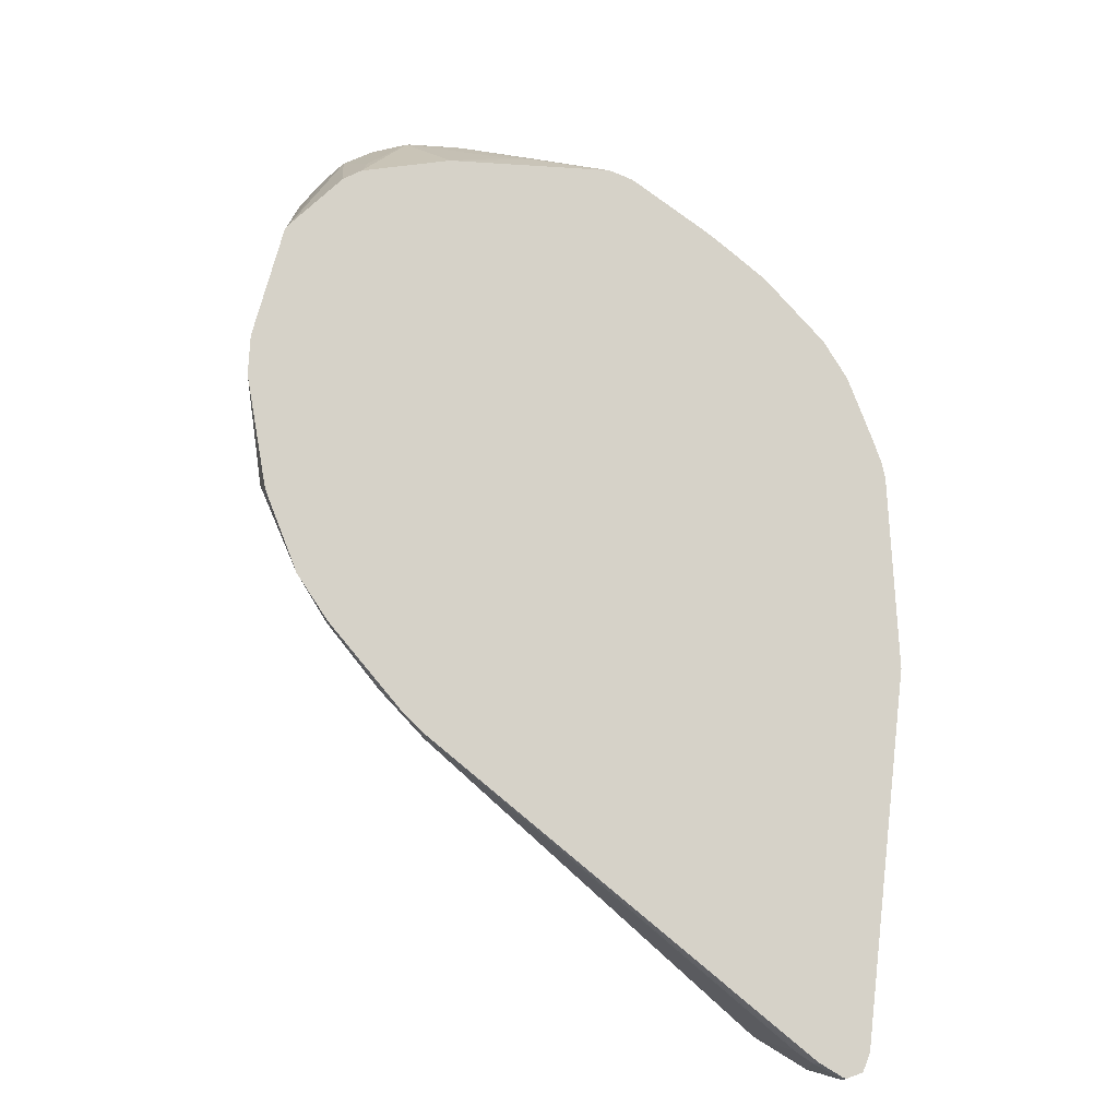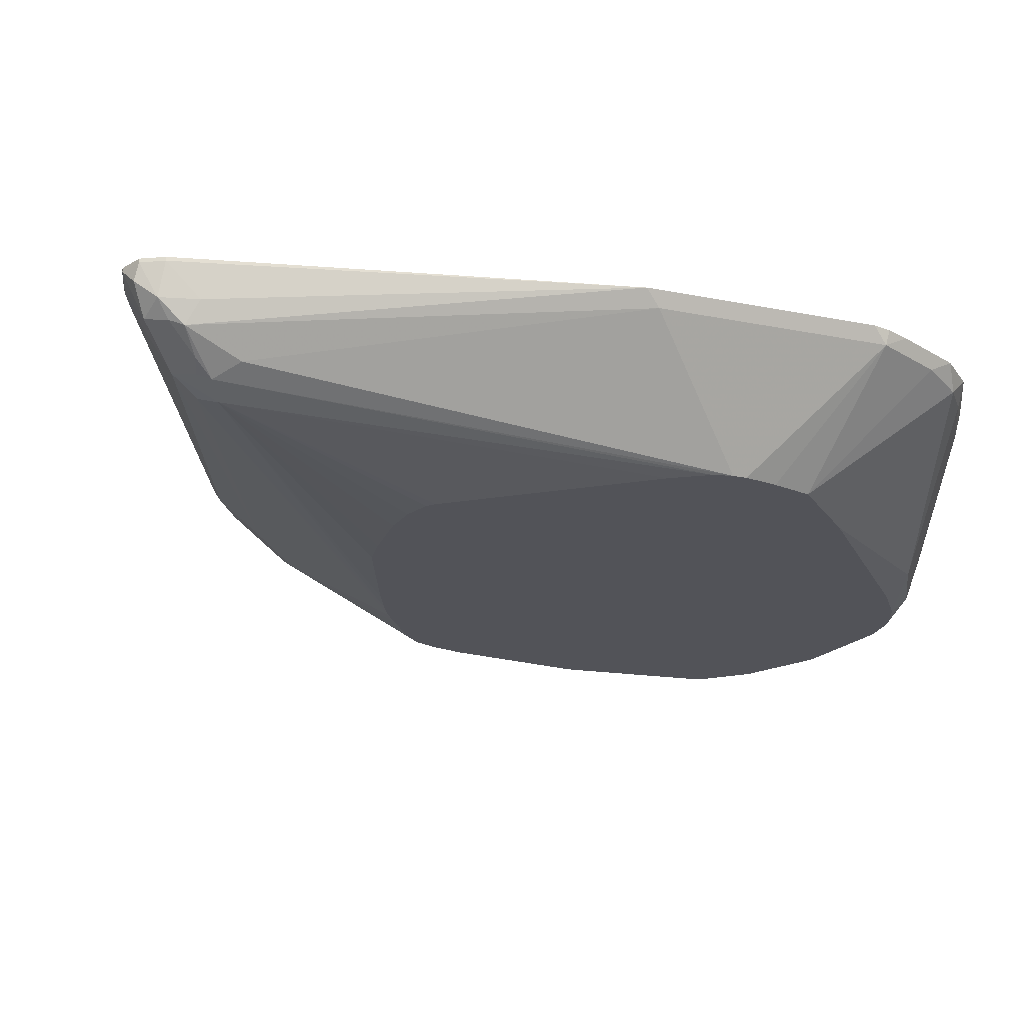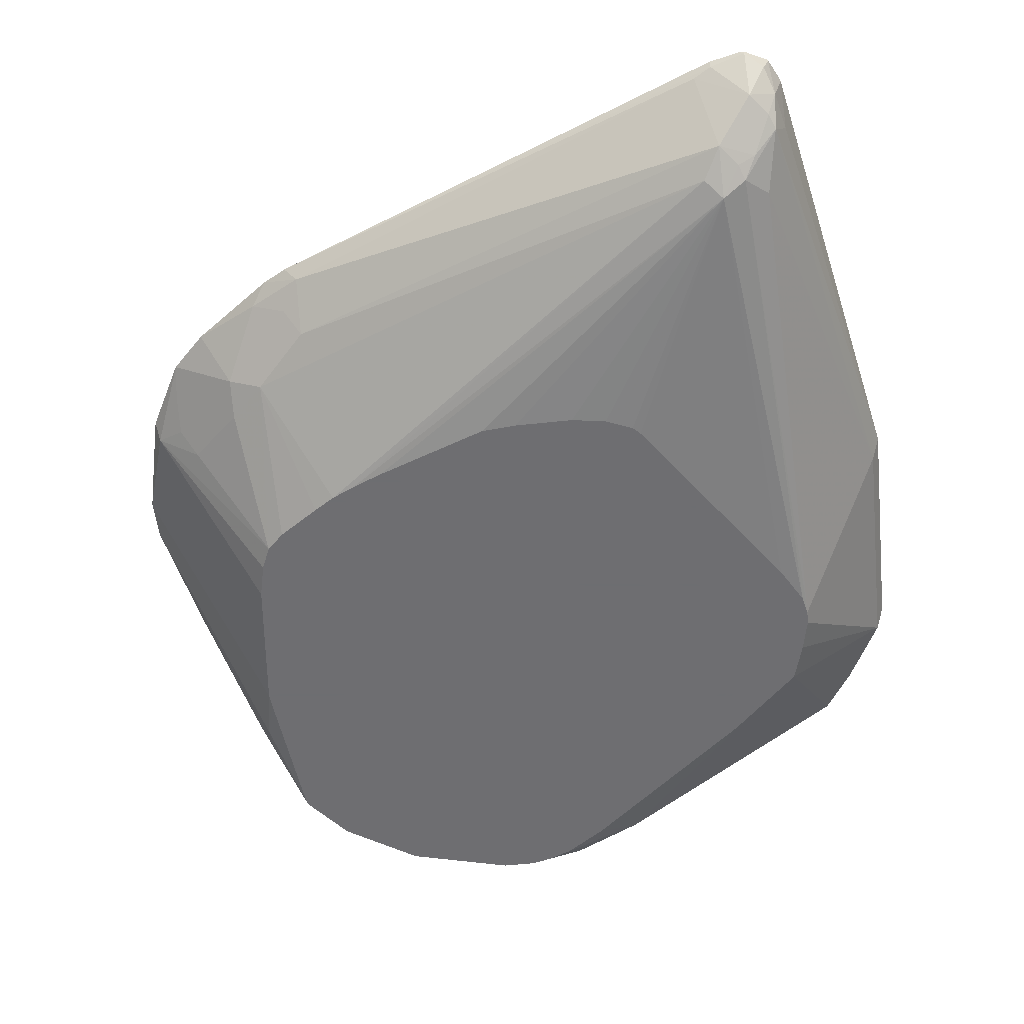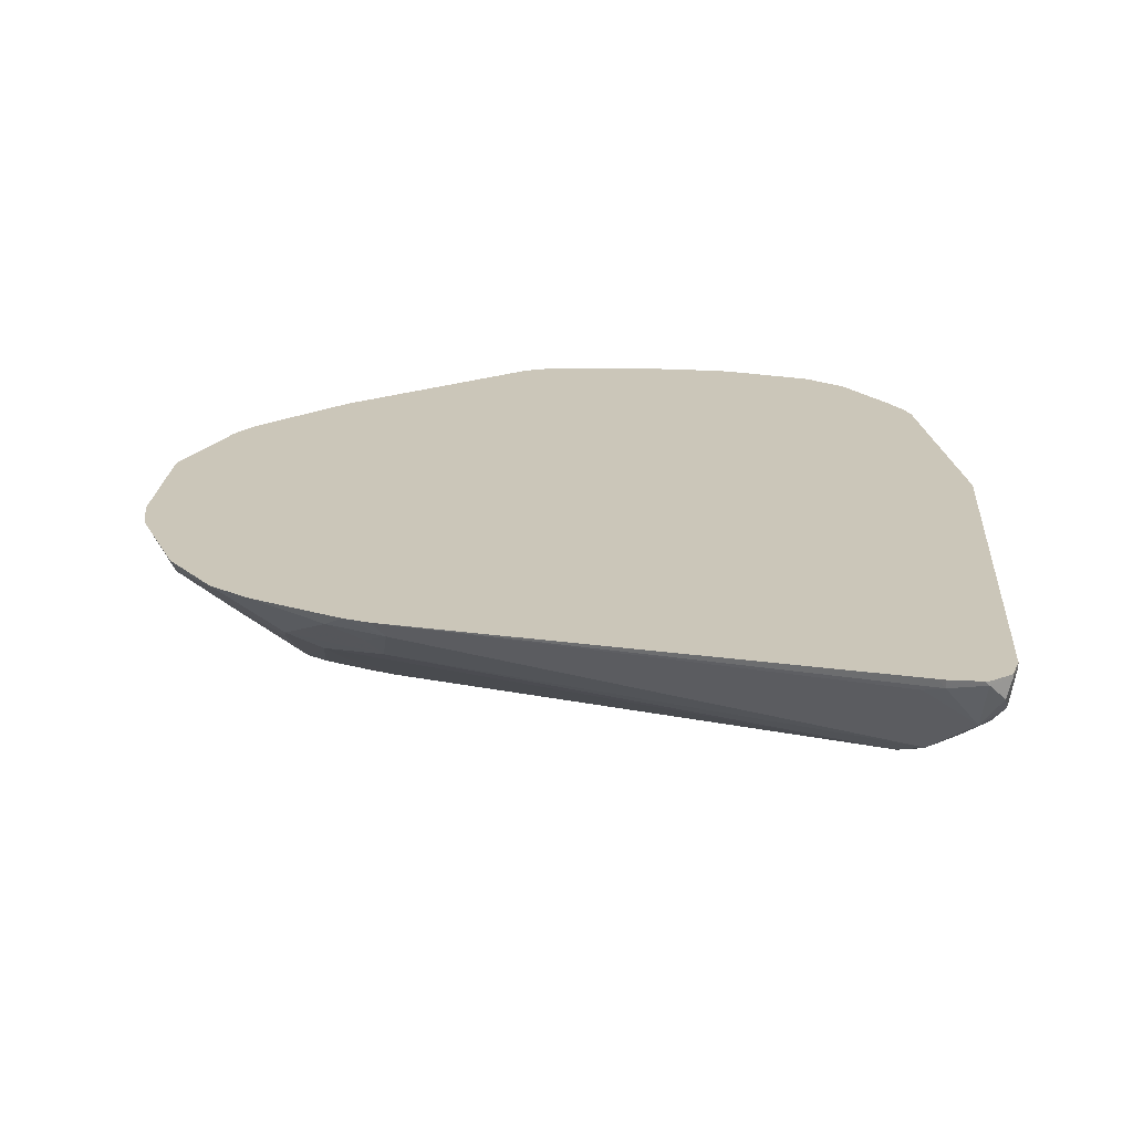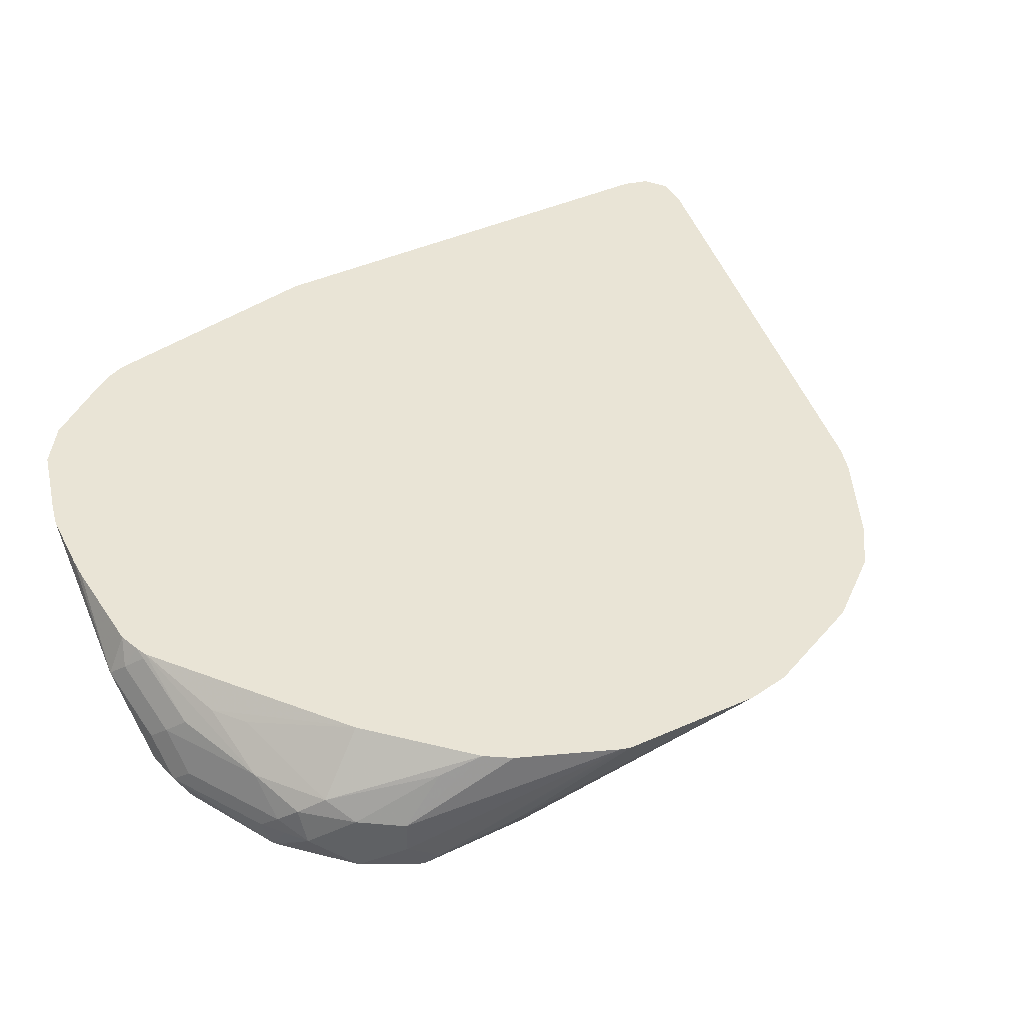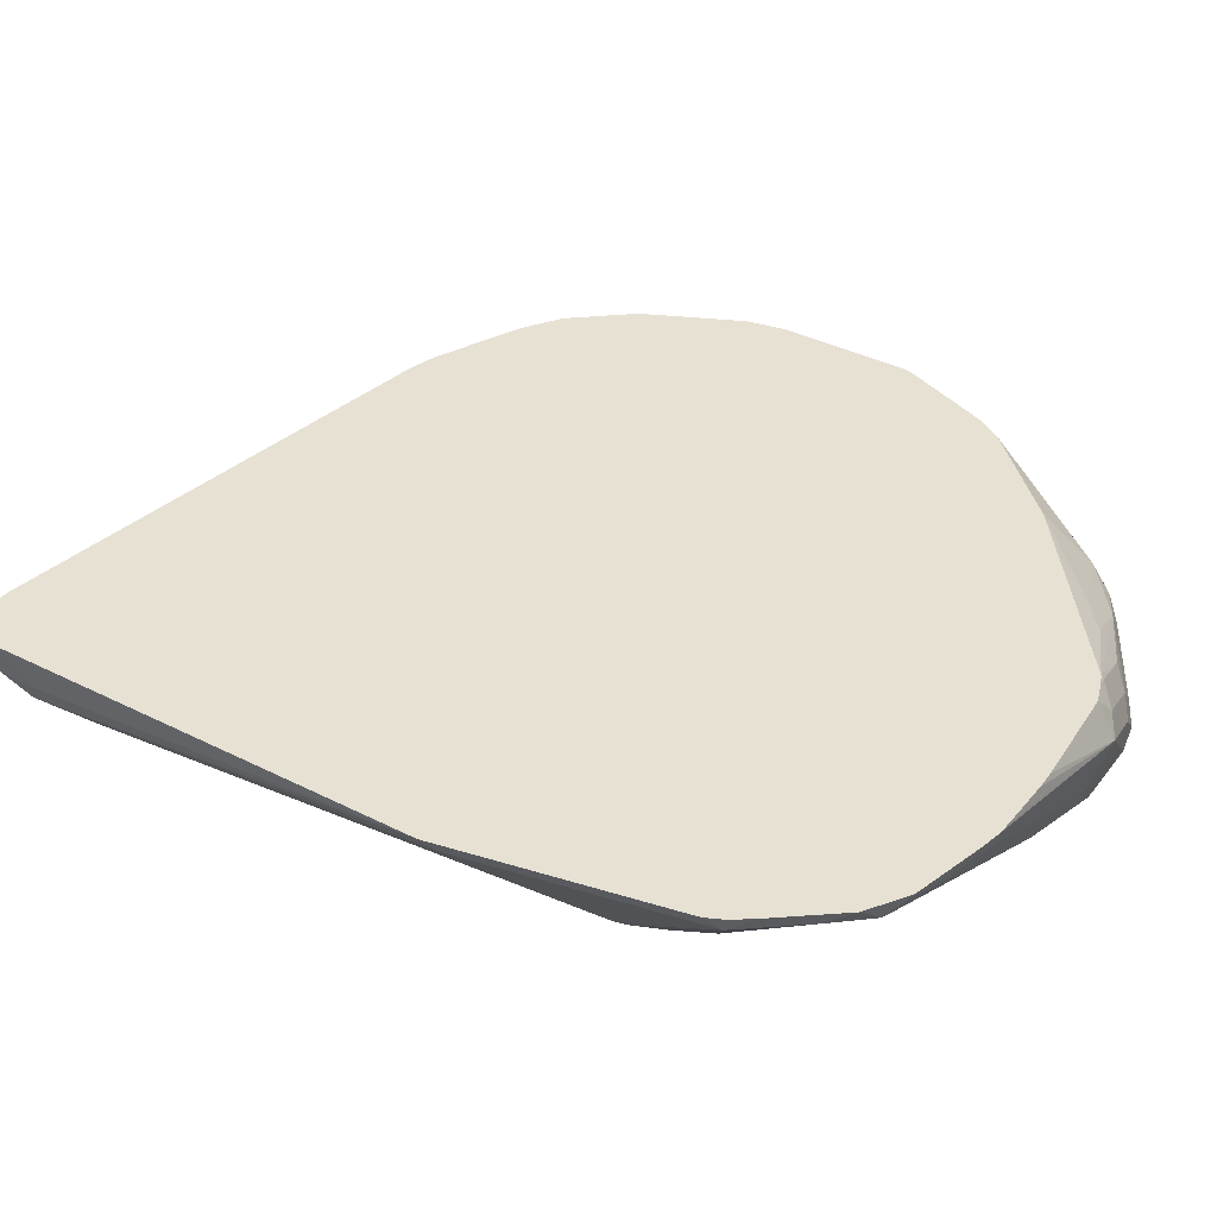
<metadata>
{"format":"obj","ext":"obj","renderer":"f3d","projection":"perspective","resolution":1024,"background":"white","views":[{"elev":-32.1,"azim":140.2,"up":"+Z"},{"elev":-22.7,"azim":-108.8,"up":"+Y"},{"elev":-54.4,"azim":-173.4,"up":"+Y"},{"elev":20.9,"azim":172.7,"up":"+Y"},{"elev":42.7,"azim":50.7,"up":"+Y"},{"elev":38.6,"azim":-68.7,"up":"+Y"}]}
</metadata>
<code>
v -0.3017 0.1962 0.01711
v -0.2973 0.1875 0.02582
v -0.2991 0.1962 0.02758
v -0.3017 0.1962 -0.1186
v -0.2466 0.1191 -0.03881
v -0.2427 0.1191 -0.01941
v -0.2363 0.1191 0.003607
v -0.2779 0.1875 0.06463
v -0.2931 0.1962 0.04103
v -0.2973 0.1875 -0.1099
v -0.2521 0.1962 -0.3685
v -0.2521 0.1939 -0.3685
v -0.2521 0.1745 -0.3491
v -0.2456 0.1616 -0.3555
v -0.2466 0.1191 -0.047
v -0.217 0.1191 0.02301
v -0.126 0.1261 0.126
v -0.2618 0.1842 0.08727
v -0.2737 0.1962 0.07983
v -0.2392 0.1487 -0.3232
v -0.2456 0.1962 -0.3814
v -0.2456 0.1939 -0.3814
v -0.2473 0.1745 -0.3709
v -0.2424 0.1648 -0.3636
v -0.2327 0.1503 -0.3466
v -0.2262 0.1422 -0.3361
v -0.2442 0.1191 -0.05821
v -0.1975 0.1191 0.04241
v -0.1031 0.1191 0.1226
v -0.08029 0.1191 0.1385
v -0.08724 0.1261 0.1454
v -0.2392 0.1875 0.1034
v -0.2544 0.1962 0.09923
v -0.2327 0.1962 -0.3879
v -0.2327 0.1939 -0.3879
v -0.2424 0.1842 -0.383
v -0.2327 0.1681 -0.3749
v -0.2133 0.1487 -0.3555
v -0.223 0.1455 -0.3442
v -0.2133 0.1358 -0.3297
v -0.2319 0.1191 -0.08
v -0.06651 0.1191 0.144
v -0.05549 0.1191 0.1468
v -0.0582 0.1358 0.1551
v -0.1067 0.1455 0.1454
v -0.2004 0.1875 0.1228
v -0.2156 0.1962 0.1186
v -0.2304 0.1962 -0.3879
v -0.2133 0.1915 -0.383
v -0.2036 0.1891 -0.3781
v -0.2036 0.1406 -0.3393
v -0.2133 0.1422 -0.3426
v 0.03877 0.1875 -0.2779
v 0.03877 0.1673 -0.2521
v 0.01741 0.1191 -0.1725
v -2.719e-05 0.1191 -0.1798
v -0.06348 0.1191 -0.2033
v -0.08318 0.1191 -0.205
v -0.1163 0.1191 -0.205
v -0.1357 0.1191 -0.2018
v -0.1509 0.1191 -0.1953
v -0.1551 0.1191 -0.191
v -0.03607 0.1191 0.1468
v -0.03882 0.1358 0.1551
v -0.09695 0.1745 0.1551
v -0.2021 0.1962 0.1245
v -0.2133 0.1962 -0.384
v -0.2094 0.1962 -0.3825
v 0.04627 0.1962 -0.2804
v 0.06786 0.16 -0.223
v 0.03046 0.1191 -0.1662
v 0.05968 0.1962 -0.273
v 0.06786 0.1891 -0.2618
v 0.04848 0.1794 -0.2618
v 0.08723 0.1697 -0.223
v -0.03237 0.1228 0.1487
v 0.02147 0.1191 0.1315
v -0.02911 0.1455 0.1503
v -0.0582 0.1552 0.1551
v 0.01935 0.1358 0.1357
v -0.08724 0.1842 0.1503
v -0.09695 0.1962 0.1443
v -0.1551 0.1962 0.1357
v -0.1665 0.1962 0.1335
v -0.1722 0.1962 0.132
v -0.1917 0.1962 0.1272
v 0.08723 0.16 -0.2036
v 0.07517 0.1191 -0.1334
v 0.06537 0.1191 -0.1429
v 0.04225 0.1191 -0.1586
v 0.1046 0.1962 -0.2403
v 0.124 0.1962 -0.2209
v 0.1163 0.1867 -0.2133
v 0.126 0.1794 -0.1842
v 0.02328 0.1191 0.1306
v -0.04849 0.1648 0.1503
v 0.02906 0.1455 0.1309
v 0.03231 0.1358 0.1293
v -0.07753 0.1939 0.143
v -0.08435 0.1962 0.1427
v 0.1163 0.1673 -0.1745
v 0.08104 0.1191 -0.1198
v 0.1422 0.1875 -0.1745
v 0.1447 0.1962 -0.182
v 0.126 0.1891 -0.2036
v 0.02522 0.1191 0.1295
v 0.04523 0.1358 0.1228
v -0.03882 0.1745 0.143
v 0.009683 0.1648 0.1309
v 0.03877 0.1552 0.1236
v -0.07753 0.1962 0.1413
v 0.08588 0.1191 -0.09972
v 0.1466 0.1962 -0.1745
v 0.1597 0.1962 -0.1209
v 0.0376 0.1191 0.1214
v 0.0646 0.1191 0.1034
v 0.0646 0.1552 0.1034
v -0.02911 0.1842 0.1309
v 0.04848 0.1648 0.1115
v 0.03877 0.1962 0.08397
v 0.09554 0.1191 -0.01898
v 0.1597 0.1962 -0.09701
v 0.0847 0.1191 0.07845
v 0.08403 0.1358 0.08403
v 0.08403 0.1552 0.08403
v 0.08723 0.1842 0.06298
v -0.009738 0.1842 0.1212
v 0.04026 0.1962 0.08323
v 0.0992 0.1962 0.04321
v 0.1034 0.1293 0.01939
v 0.09495 0.1191 -0.01069
v 0.1447 0.1962 -0.02169
v 0.1115 0.1455 0.02907
v 0.08687 0.1191 0.07483
v 0.09211 0.1261 0.06787
v 0.1424 0.1962 -0.01718
v 0.1109 0.1962 0.03103
v 0.1042 0.1358 0.03874
v 0.08863 0.1191 0.05814
v 0.1436 0.1962 -0.01941
f 65 81 82
f 65 85 86
f 65 84 85
f 65 83 84
f 65 82 83
f 65 79 81
f 63 77 76
f 64 80 97
f 64 77 80
f 64 76 77
f 64 96 79
f 64 78 96
f 80 95 98
f 64 97 78
f 65 86 66
f 73 91 75
f 70 87 88
f 70 88 89
f 70 89 90
f 70 90 71
f 72 91 73
f 75 92 93
f 75 93 94
f 75 94 87
f 75 91 92
f 77 95 80
f 78 97 109
f 78 109 96
f 79 96 81
f 63 76 64
f 70 75 87
f 54 75 70
f 45 65 66
f 54 74 73
f 80 98 97
f 39 52 40
f 40 52 51
f 40 51 55
f 40 55 56
f 40 56 57
f 40 57 58
f 40 58 59
f 40 59 60
f 40 60 61
f 40 61 62
f 40 62 41
f 43 63 64
f 43 64 44
f 44 64 79
f 44 79 65
f 44 65 45
f 53 74 54
f 53 73 74
f 53 72 73
f 53 69 72
f 51 71 55
f 51 70 71
f 54 73 75
f 51 54 70
f 49 69 50
f 49 68 69
f 49 67 68
f 48 67 49
f 46 66 47
f 45 66 46
f 50 69 53
f 81 96 99
f 135 140 136
f 81 100 82
f 116 123 124
f 116 124 125
f 116 125 117
f 117 125 126
f 117 126 119
f 118 119 127
f 118 127 128
f 118 128 120
f 119 128 127
f 119 126 129
f 119 129 128
f 121 122 130
f 121 130 131
f 122 132 133
f 122 133 130
f 123 134 124
f 124 134 135
f 38 53 54
f 134 138 135
f 133 135 138
f 132 135 133
f 132 140 135
f 130 139 131
f 114 122 121
f 130 134 139
f 130 133 138
f 125 129 126
f 125 137 129
f 125 136 137
f 124 136 125
f 124 135 136
f 130 138 134
f 81 99 100
f 112 114 121
f 110 117 119
f 87 94 101
f 87 101 88
f 88 101 103
f 88 103 102
f 92 104 103
f 92 103 105
f 92 105 94
f 92 94 93
f 94 103 101
f 94 105 103
f 95 106 107
f 95 107 98
f 96 108 99
f 96 109 108
f 97 98 107
f 97 107 110
f 97 110 109
f 109 119 118
f 109 110 119
f 109 118 111
f 108 109 111
f 107 117 110
f 107 116 117
f 111 118 120
f 107 115 116
f 103 114 112
f 103 113 114
f 103 104 113
f 102 103 112
f 99 111 100
f 99 108 111
f 106 115 107
f 38 50 53
f 38 54 51
f 38 51 52
f 1 11 4
f 1 4 10
f 1 10 2
f 2 5 6
f 2 6 7
f 2 7 8
f 2 8 19
f 2 9 3
f 2 10 15
f 2 15 5
f 4 11 12
f 4 12 13
f 4 13 14
f 4 14 10
f 5 15 27
f 5 27 41
f 5 41 62
f 5 112 121
f 5 102 112
f 5 88 102
f 5 89 88
f 5 90 89
f 5 71 90
f 1 21 11
f 5 55 71
f 5 57 56
f 5 58 57
f 5 59 58
f 5 60 59
f 5 61 60
f 5 62 61
f 5 56 55
f 5 121 131
f 1 34 21
f 1 67 48
f 38 52 39
f 1 2 3
f 1 3 9
f 1 9 19
f 1 19 33
f 1 33 47
f 1 47 66
f 1 66 86
f 1 86 85
f 1 85 84
f 1 84 83
f 1 83 82
f 1 82 100
f 1 100 111
f 1 111 120
f 1 120 128
f 1 128 129
f 1 68 67
f 1 69 68
f 1 72 69
f 1 91 72
f 1 92 91
f 1 104 92
f 1 48 34
f 1 113 104
f 1 122 114
f 1 132 122
f 1 140 132
f 1 136 140
f 1 137 136
f 1 129 137
f 1 114 113
f 5 131 139
f 2 19 9
f 5 134 123
f 17 32 18
f 17 28 29
f 18 32 33
f 18 33 19
f 21 34 35
f 21 35 22
f 22 35 36
f 22 36 23
f 23 36 37
f 23 37 24
f 24 37 25
f 25 37 38
f 25 38 39
f 25 39 26
f 26 39 40
f 26 40 27
f 27 40 41
f 37 50 38
f 37 49 50
f 35 37 36
f 35 49 37
f 35 48 49
f 34 48 35
f 17 31 32
f 32 47 33
f 31 46 32
f 31 45 46
f 31 44 45
f 31 43 44
f 31 42 43
f 30 42 31
f 5 139 134
f 17 30 31
f 32 46 47
f 16 28 17
f 5 7 6
f 5 16 7
f 5 28 16
f 5 29 28
f 5 30 29
f 5 42 30
f 7 16 17
f 5 43 42
f 5 77 63
f 5 95 77
f 5 115 106
f 5 116 115
f 5 123 116
f 17 29 30
f 5 63 43
f 7 17 18
f 5 106 95
f 8 18 19
f 7 18 8
f 15 20 26
f 15 26 27
f 14 25 26
f 14 24 25
f 14 23 24
f 13 23 14
f 14 26 20
f 12 23 13
f 10 14 20
f 11 21 22
f 10 20 15
f 12 22 23
f 11 22 12

</code>
